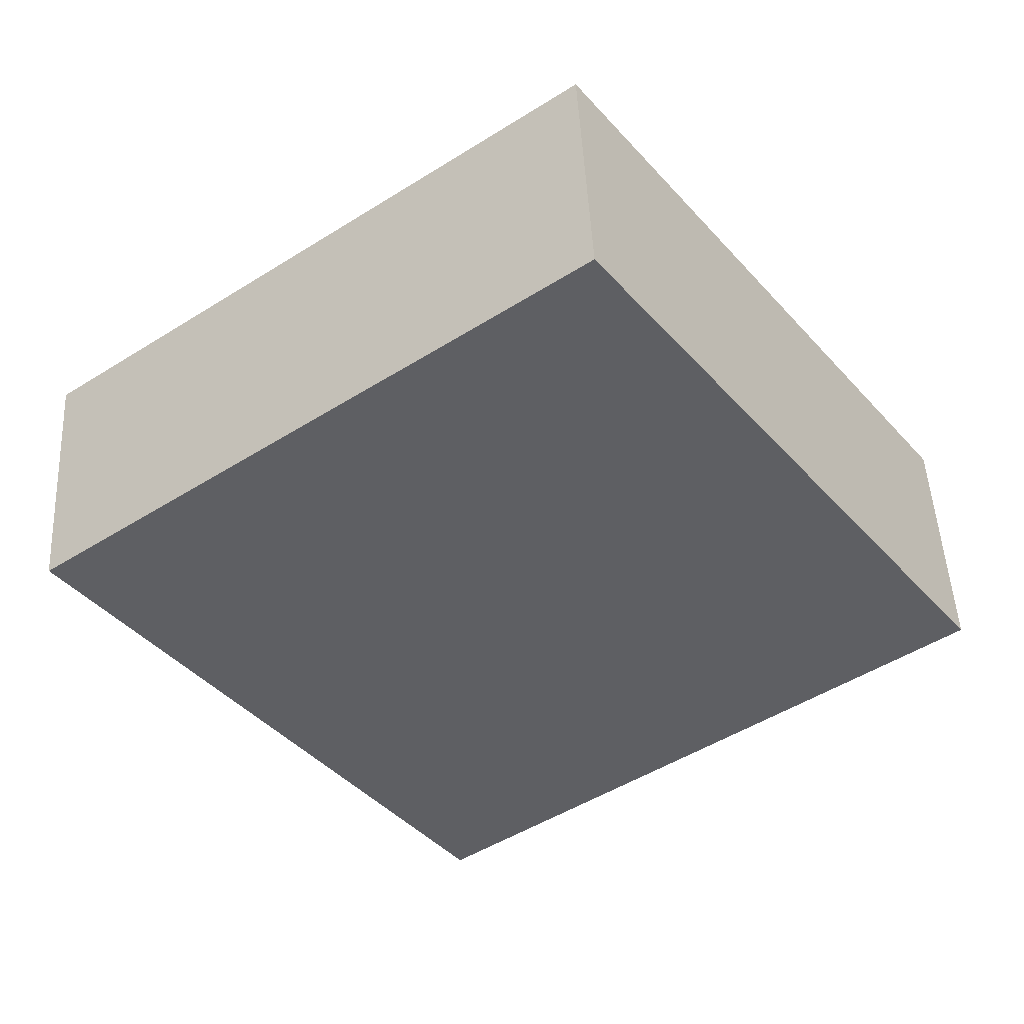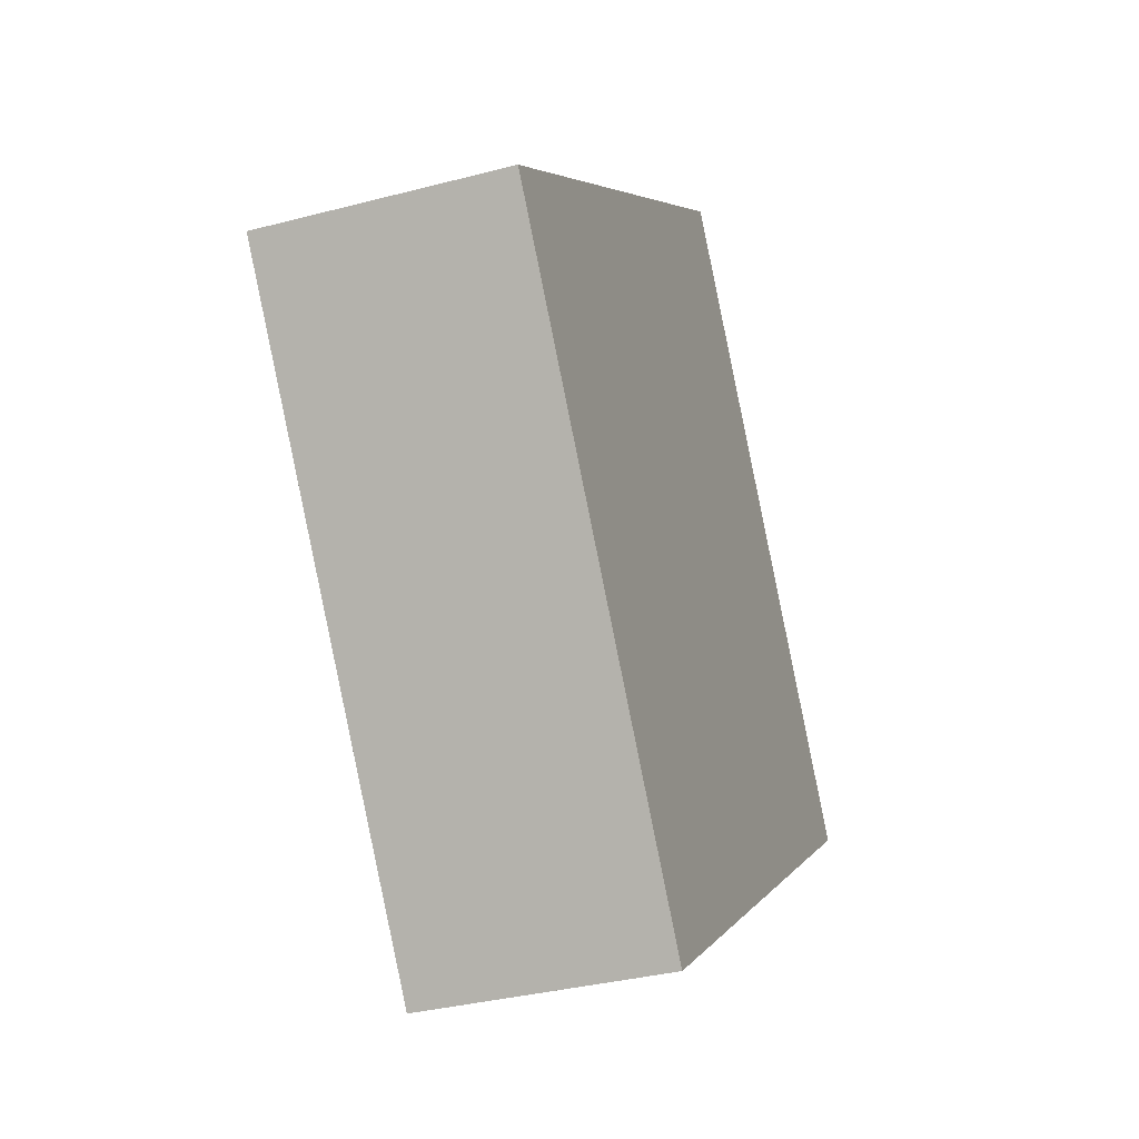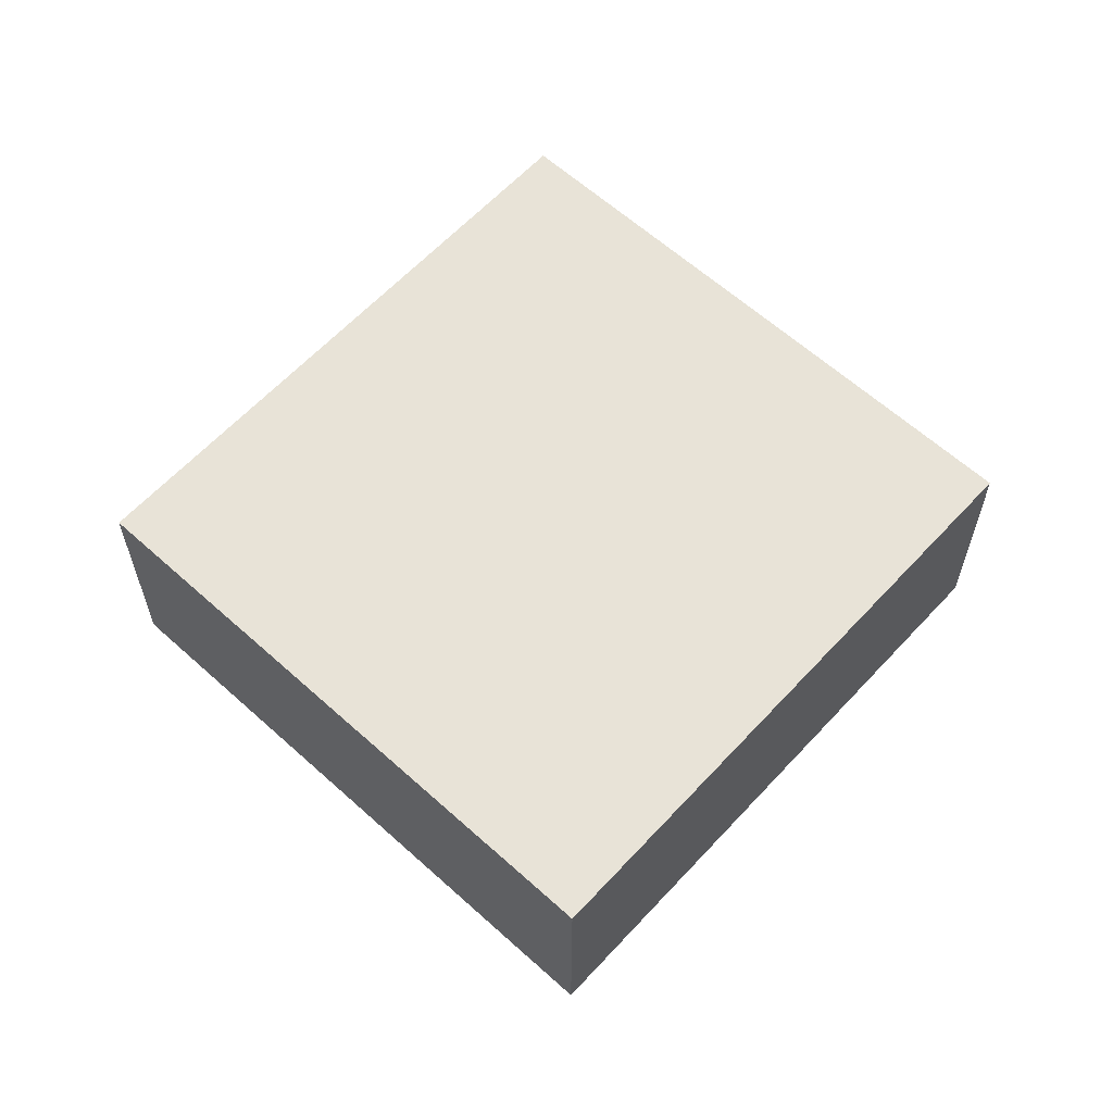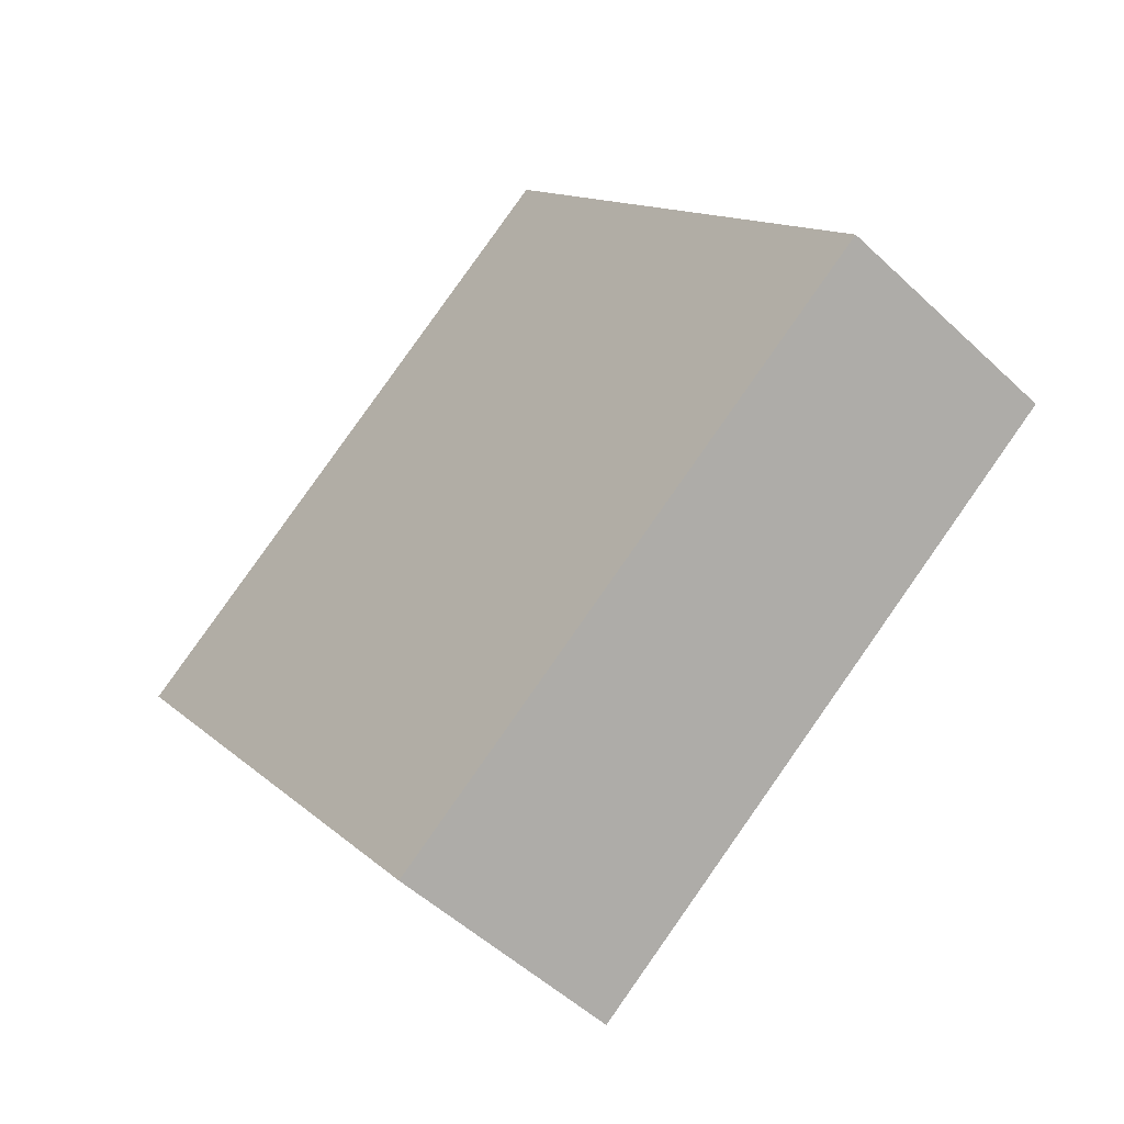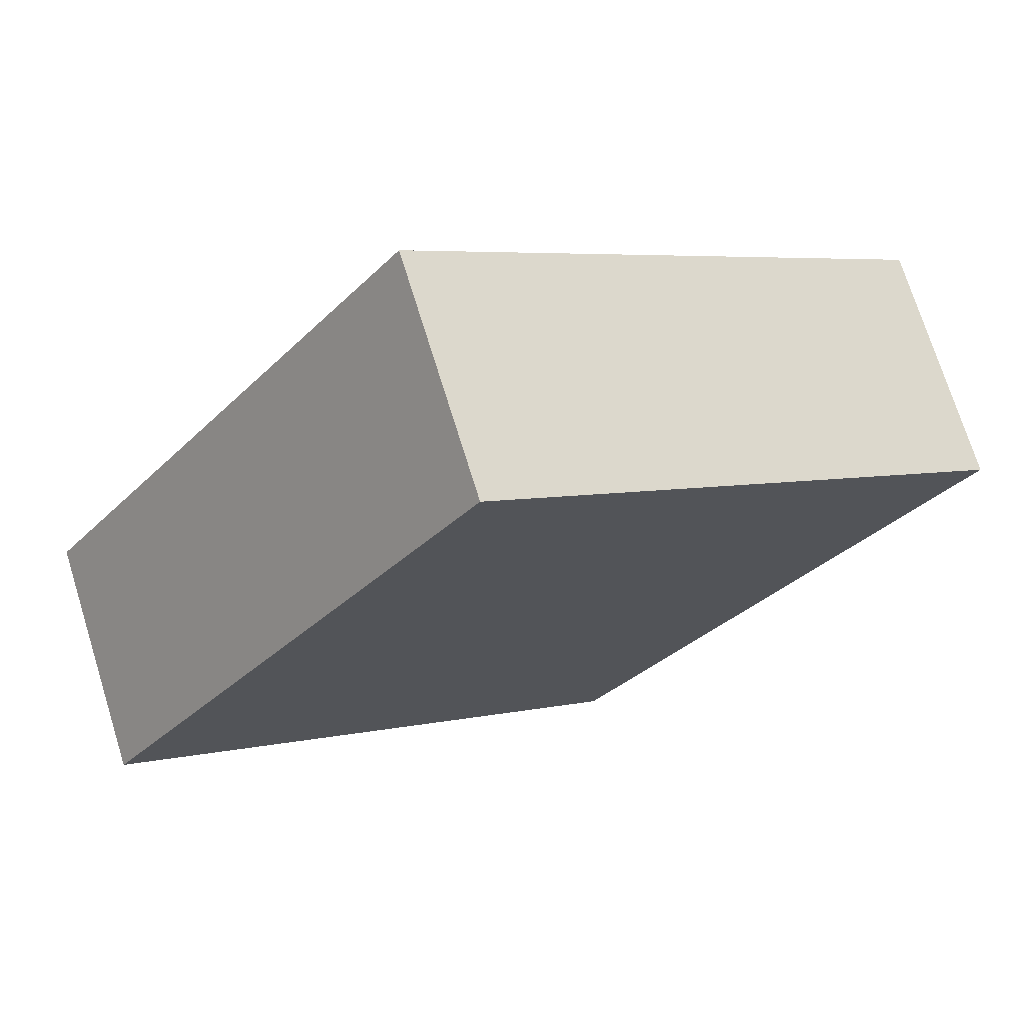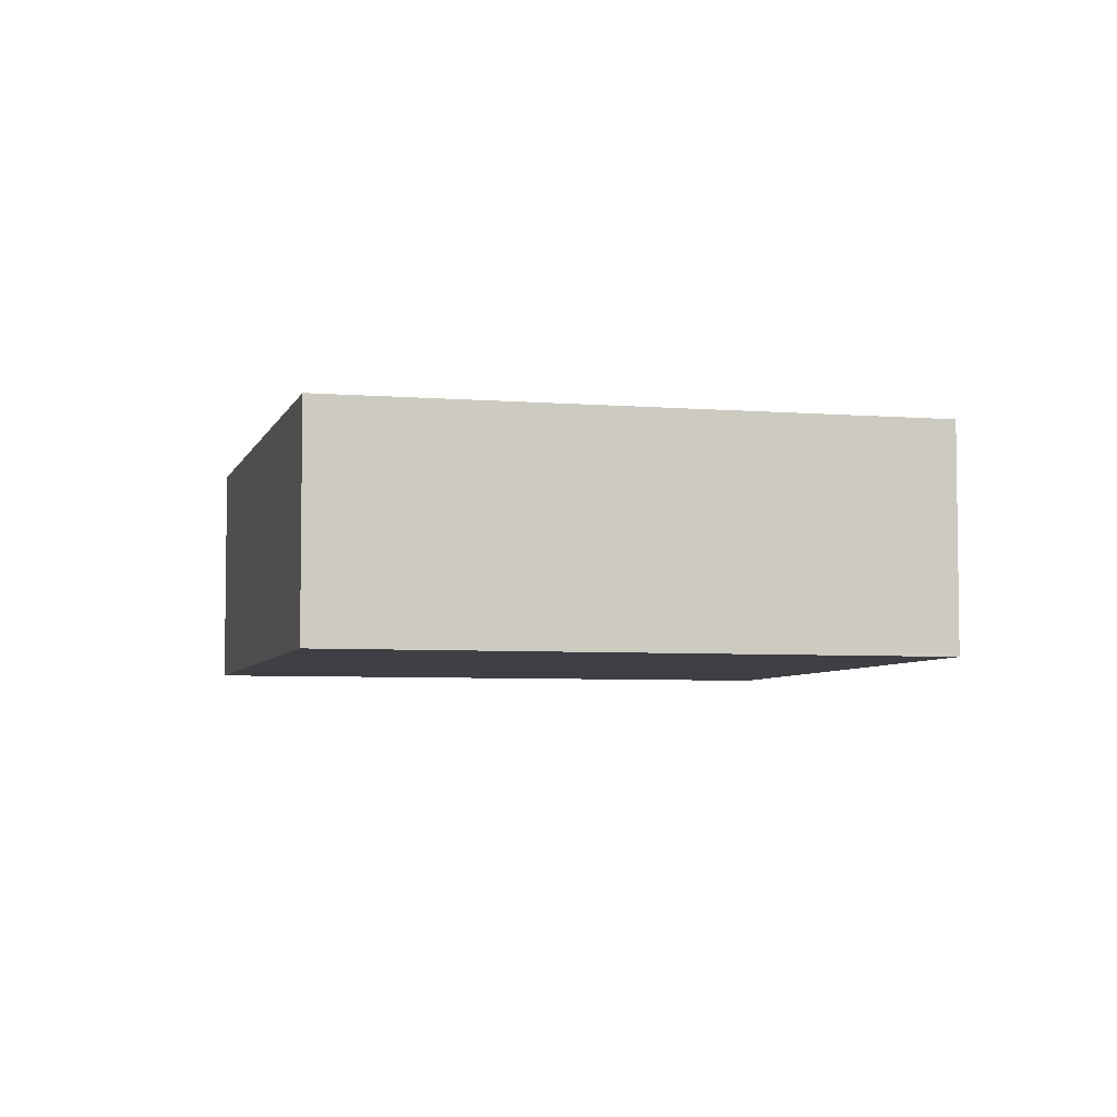
<metadata>
{"format":"obj","ext":"obj","renderer":"f3d","projection":"perspective","resolution":1024,"background":"white","views":[{"elev":48.3,"azim":177.1,"up":"+Z"},{"elev":-34.0,"azim":109.7,"up":"+Z"},{"elev":61.6,"azim":78.9,"up":"+Y"},{"elev":-51.4,"azim":-135.6,"up":"+Z"},{"elev":72.7,"azim":-17.3,"up":"+Z"},{"elev":-5.2,"azim":112.0,"up":"+Y"}]}
</metadata>
<code>
v  0 2.413 1.478e-16
v  9.207 2.413 1.492
v  5.261 2.413 -3.872
v  3.946 2.413 5.363
v  5.261 2.371e-16 -3.872
v  0 0 0
v  3.946 -3.284e-16 5.363
v  9.207 -9.136e-17 1.492
g defaultobject
f 1 2 3
f 2 1 4
f 5 1 3
f 1 5 6
f 6 4 1
f 4 6 7
f 7 2 4
f 2 7 8
f 8 3 2
f 3 8 5
f 8 6 5
f 6 8 7

</code>
